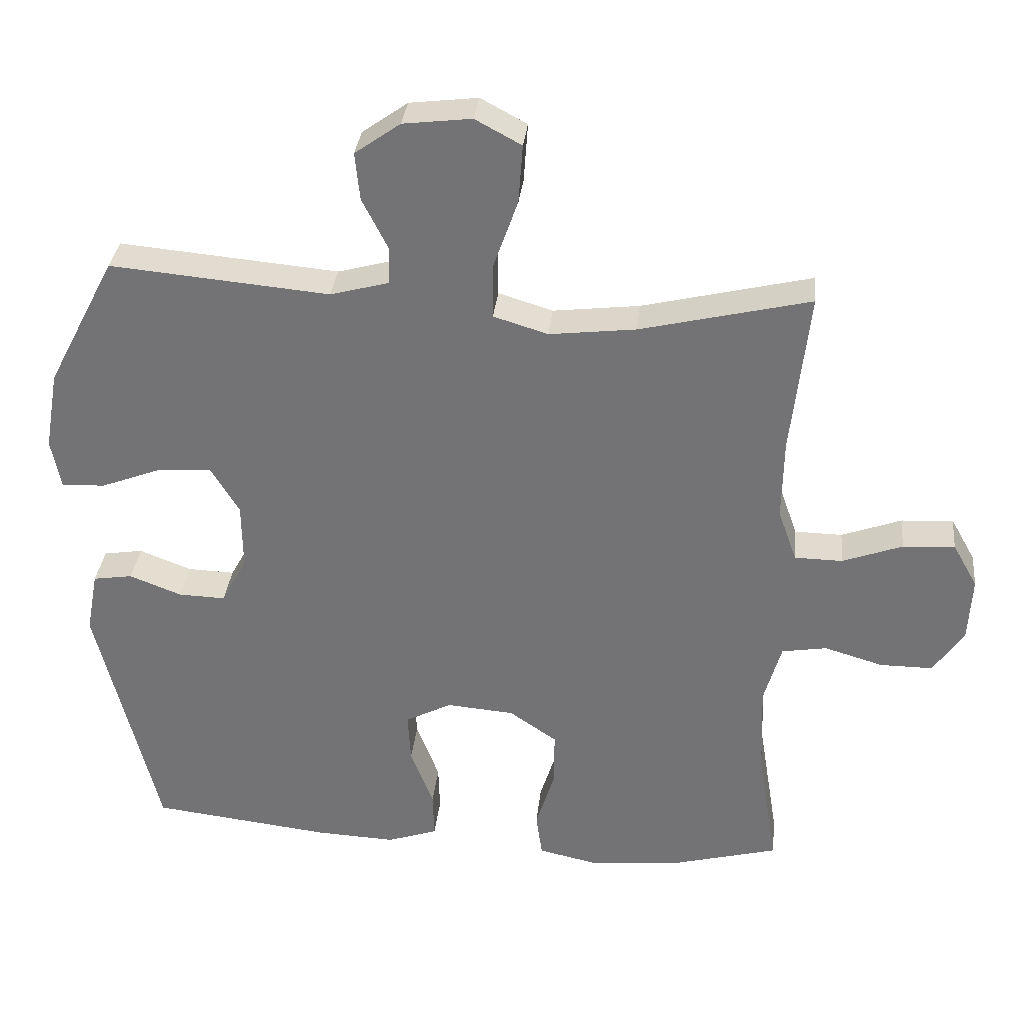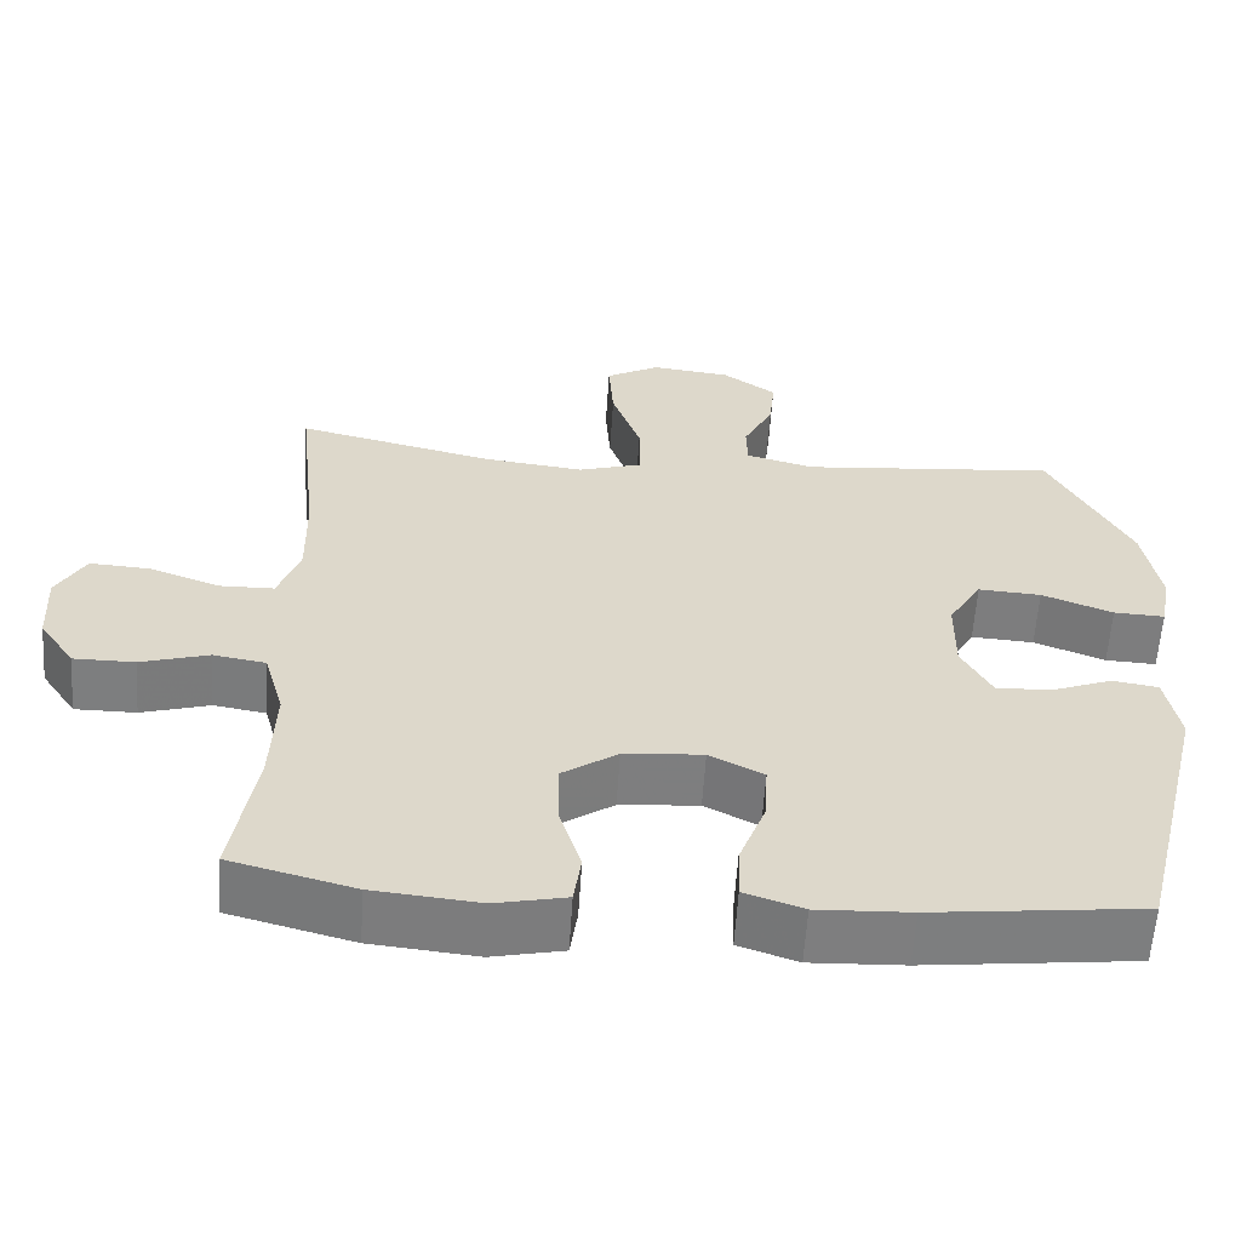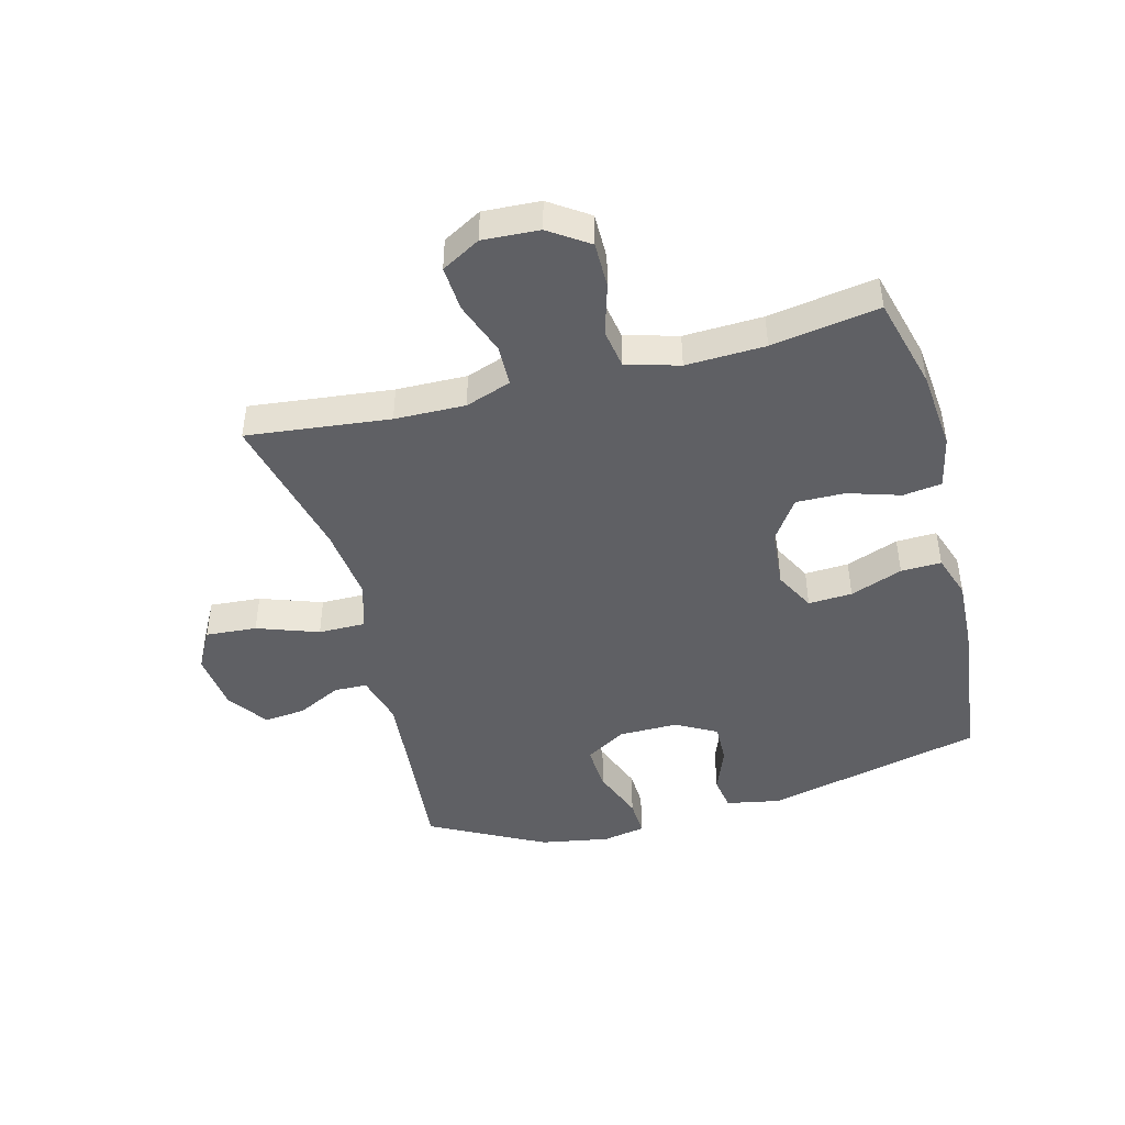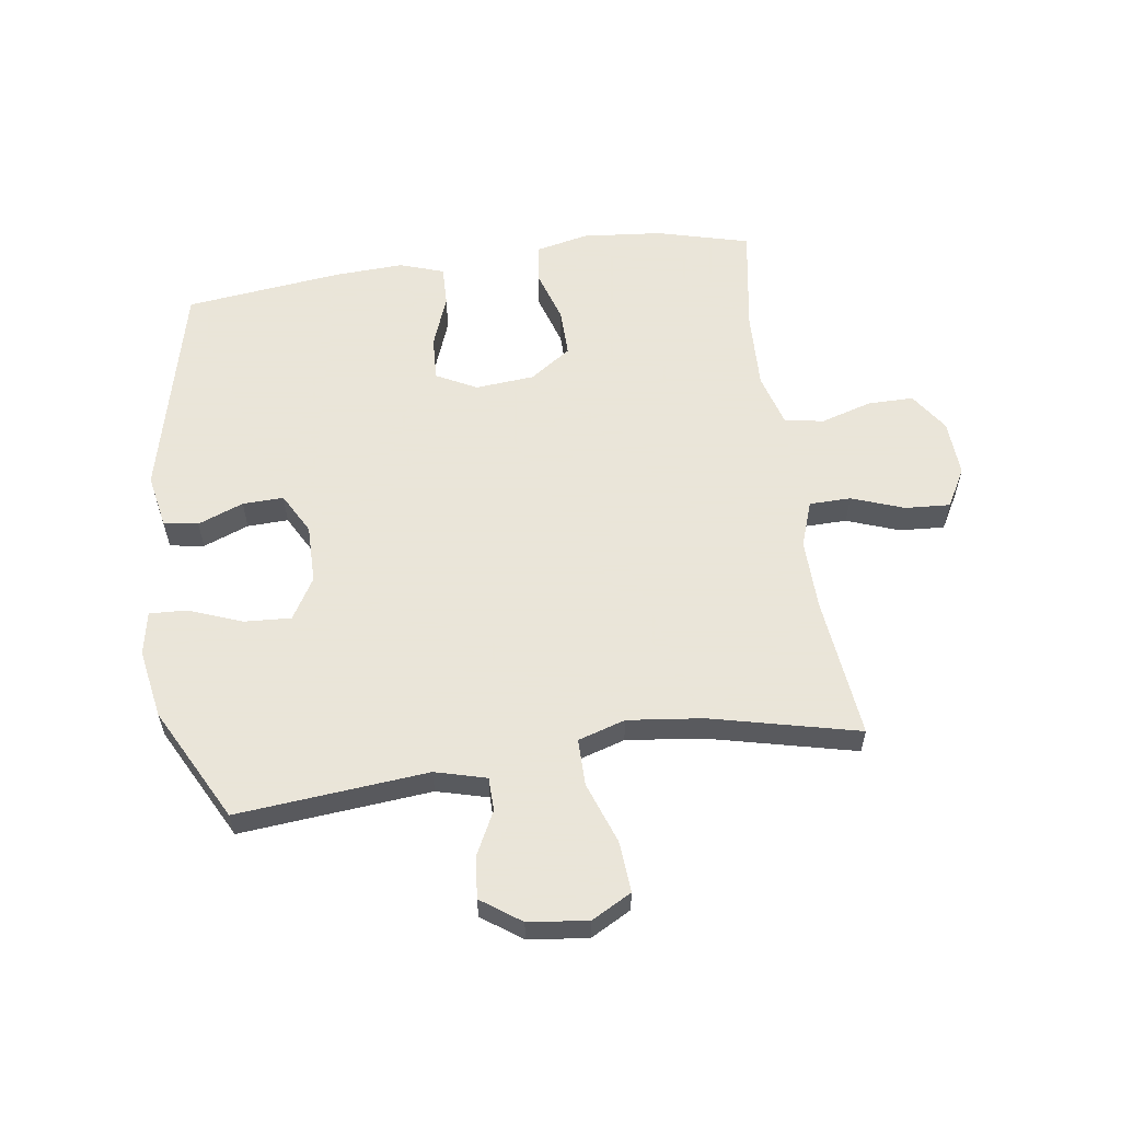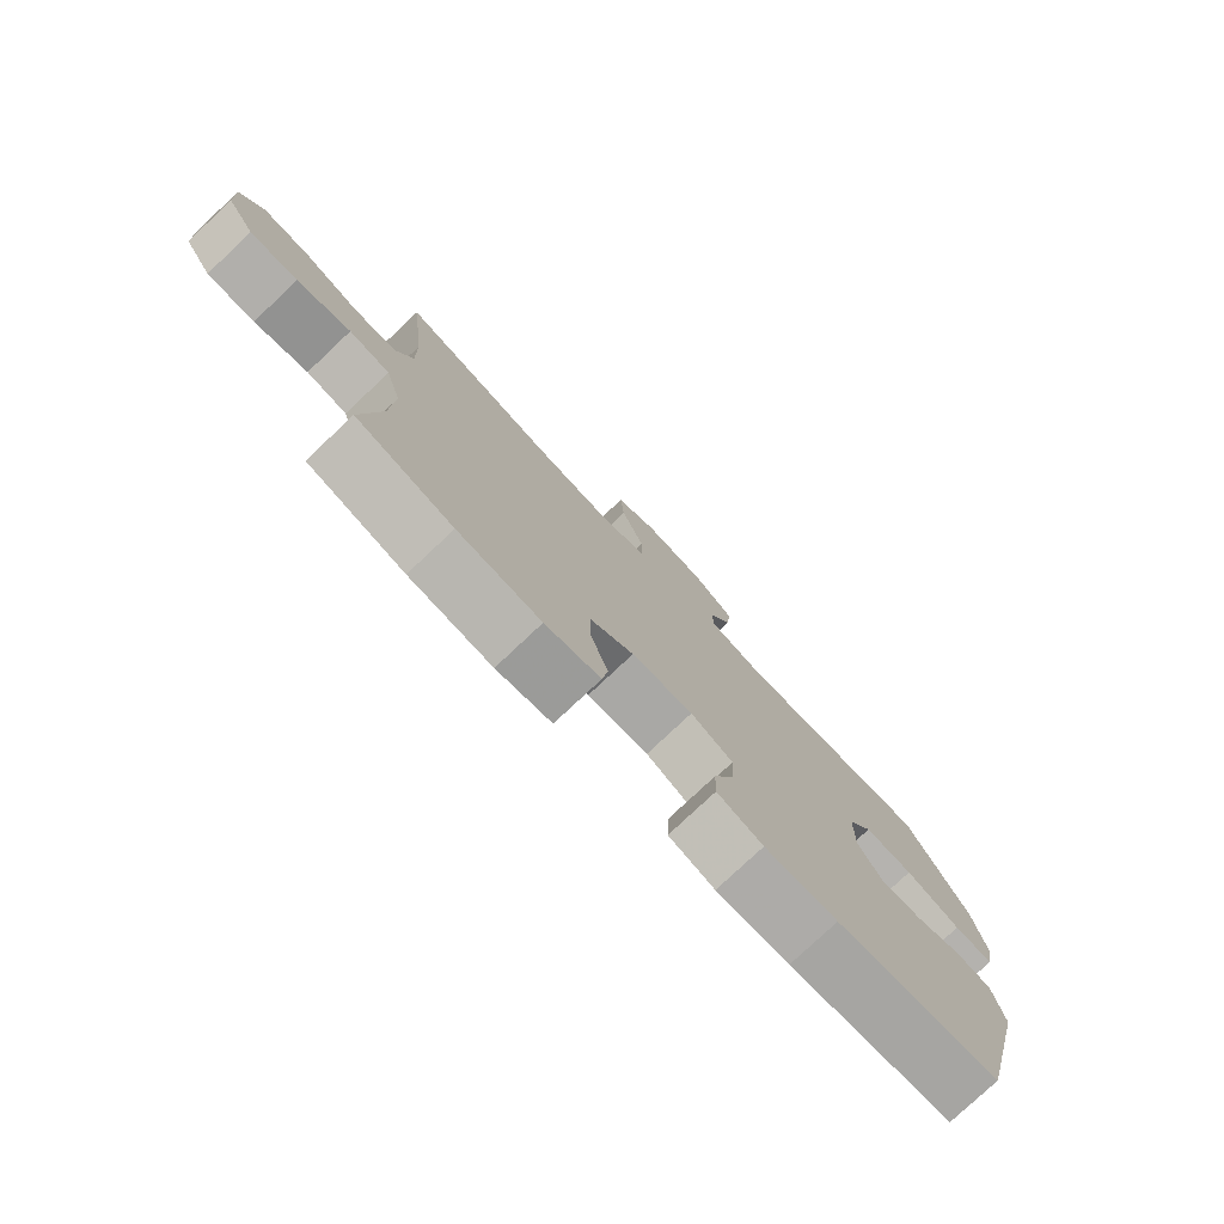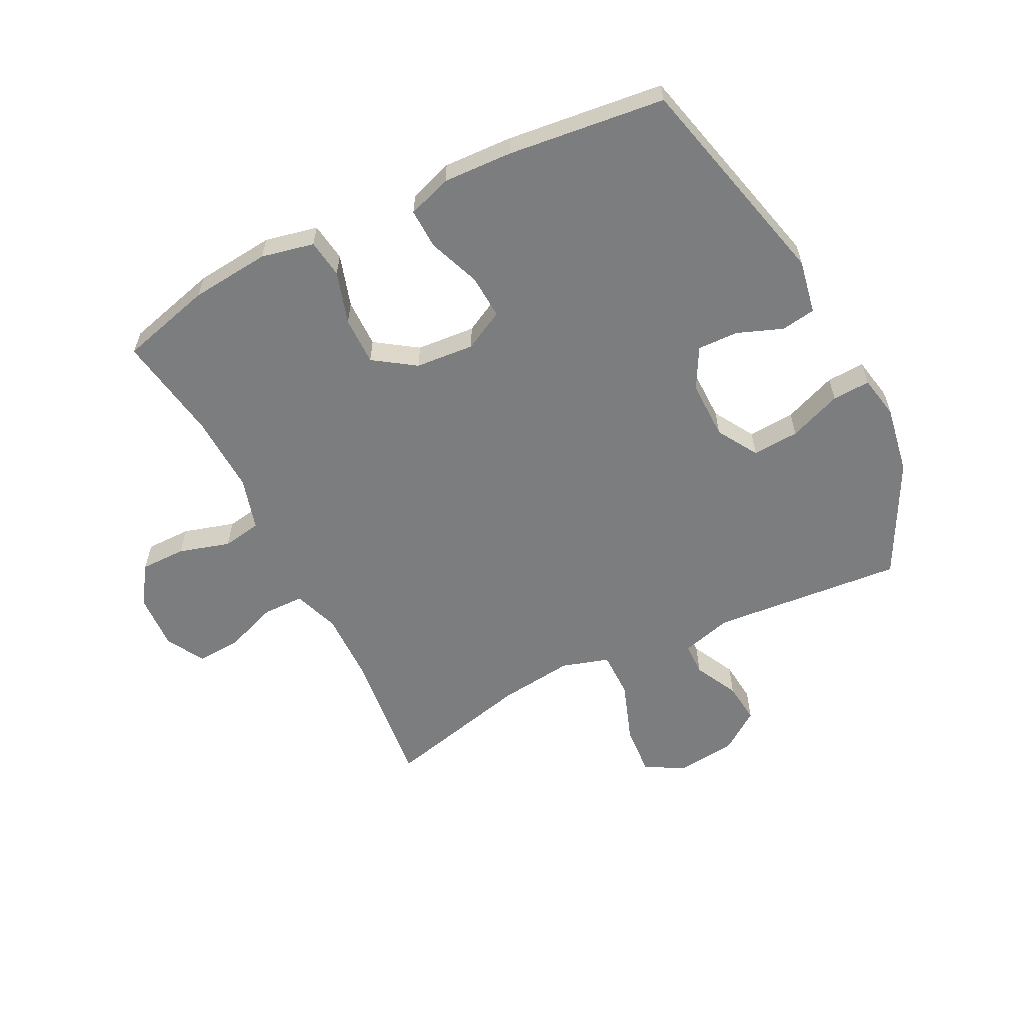
<metadata>
{"format":"obj","ext":"obj","renderer":"f3d","projection":"perspective","resolution":1024,"background":"white","views":[{"elev":33.2,"azim":6.1,"up":"+Z"},{"elev":-59.3,"azim":176.3,"up":"+Z"},{"elev":-45.1,"azim":104.6,"up":"+Y"},{"elev":58.6,"azim":-8.3,"up":"+Y"},{"elev":-78.1,"azim":133.3,"up":"+Z"},{"elev":-59.0,"azim":-153.3,"up":"+Y"}]}
</metadata>
<code>
v 0.5 0.07 0.5
v 0.474 0.07 0.263
v 0.472 0.07 0.146
v 0.499 0.07 0.07
v 0.568 0.07 0.069
v 0.655 0.07 0.101
v 0.73 0.07 0.106
v 0.766 0.07 0.042
v 0.761 0.07 -0.052
v 0.717 0.07 -0.117
v 0.641 0.07 -0.117
v 0.556 0.07 -0.092
v 0.491 0.07 -0.103
v 0.466 0.07 -0.191
v 0.471 0.07 -0.322
v 0.5 0.07 -0.5
v 0.346 0.07 -0.541
v 0.214 0.07 -0.554
v 0.126 0.07 -0.535
v 0.117 0.07 -0.471
v 0.144 0.07 -0.384
v 0.145 0.07 -0.303
v 0.076 0.07 -0.256
v -0.022 0.07 -0.248
v -0.089 0.07 -0.283
v -0.085 0.07 -0.356
v -0.052 0.07 -0.443
v -0.05 0.07 -0.51
v -0.123 0.07 -0.535
v -0.239 0.07 -0.53
v -0.5 0.07 -0.5
v -0.589 0.07 -0.137
v -0.572 0.07 -0.047
v -0.515 0.07 -0.038
v -0.439 0.07 -0.067
v -0.371 0.07 -0.069
v -0.334 0.07 -0.001
v -0.335 0.07 0.097
v -0.376 0.07 0.165
v -0.454 0.07 0.16
v -0.542 0.07 0.126
v -0.605 0.07 0.123
v -0.619 0.07 0.195
v -0.599 0.07 0.31
v -0.5 0.07 0.5
v -0.182 0.07 0.472
v -0.097 0.07 0.495
v -0.096 0.07 0.55
v -0.133 0.07 0.623
v -0.14 0.07 0.692
v -0.074 0.07 0.739
v 0.025 0.07 0.751
v 0.092 0.07 0.715
v 0.086 0.07 0.63
v 0.05 0.07 0.528
v 0.05 0.07 0.45
v 0.129 0.07 0.426
v 0.254 0.07 0.441
v 0.5 0 0.5
v 0.474 0 0.263
v 0.472 0 0.146
v 0.499 0 0.07
v 0.568 0 0.069
v 0.655 0 0.101
v 0.73 0 0.106
v 0.766 0 0.042
v 0.761 0 -0.052
v 0.717 0 -0.117
v 0.641 0 -0.117
v 0.556 0 -0.092
v 0.491 0 -0.103
v 0.466 0 -0.191
v 0.471 0 -0.322
v 0.5 0 -0.5
v 0.346 0 -0.541
v 0.214 0 -0.554
v 0.126 0 -0.535
v 0.117 0 -0.471
v 0.144 0 -0.384
v 0.145 0 -0.303
v 0.076 0 -0.256
v -0.022 0 -0.248
v -0.089 0 -0.283
v -0.085 0 -0.356
v -0.052 0 -0.443
v -0.05 0 -0.51
v -0.123 0 -0.535
v -0.239 0 -0.53
v -0.5 0 -0.5
v -0.589 0 -0.137
v -0.572 0 -0.047
v -0.515 0 -0.038
v -0.439 0 -0.067
v -0.371 0 -0.069
v -0.334 0 -0.001
v -0.335 0 0.097
v -0.376 0 0.165
v -0.454 0 0.16
v -0.542 0 0.126
v -0.605 0 0.123
v -0.619 0 0.195
v -0.599 0 0.31
v -0.5 0 0.5
v -0.182 0 0.472
v -0.097 0 0.495
v -0.096 0 0.55
v -0.133 0 0.623
v -0.14 0 0.692
v -0.074 0 0.739
v 0.025 0 0.751
v 0.092 0 0.715
v 0.086 0 0.63
v 0.05 0 0.528
v 0.05 0 0.45
v 0.129 0 0.426
v 0.254 0 0.441
f 52 53 54 55
f 52 55 56
f 51 52 56
f 48 49 50 51
f 47 48 51 56
f 46 47 56
f 45 46 56 57
f 43 44 45 57
f 40 41 42 43
f 39 40 43 57
f 32 33 34 35
f 32 35 36
f 31 32 36
f 30 31 36 37
f 26 27 28 29
f 25 26 29 30
f 18 19 20 21
f 18 21 22
f 15 16 17 18
f 14 15 18 22
f 13 14 22 23
f 9 10 11 12
f 9 12 13
f 8 9 13
f 5 6 7 8
f 4 5 8 13
f 3 4 13 23
f 58 1 2
f 38 39 57 58
f 25 30 37 38
f 24 25 38 58
f 23 24 58
f 2 3 23 58
f 113 112 111 110
f 114 113 110
f 114 110 109
f 109 108 107 106
f 114 109 106 105
f 114 105 104
f 115 114 104 103
f 115 103 102 101
f 101 100 99 98
f 115 101 98 97
f 93 92 91 90
f 94 93 90
f 94 90 89
f 95 94 89 88
f 87 86 85 84
f 88 87 84 83
f 79 78 77 76
f 80 79 76
f 76 75 74 73
f 80 76 73 72
f 81 80 72 71
f 70 69 68 67
f 71 70 67
f 71 67 66
f 66 65 64 63
f 71 66 63 62
f 81 71 62 61
f 60 59 116
f 116 115 97 96
f 96 95 88 83
f 116 96 83 82
f 116 82 81
f 116 81 61 60
f 1 59 60 2
f 2 60 61 3
f 3 61 62 4
f 4 62 63 5
f 5 63 64 6
f 6 64 65 7
f 7 65 66 8
f 8 66 67 9
f 9 67 68 10
f 10 68 69 11
f 11 69 70 12
f 12 70 71 13
f 13 71 72 14
f 14 72 73 15
f 15 73 74 16
f 16 74 75 17
f 17 75 76 18
f 18 76 77 19
f 19 77 78 20
f 20 78 79 21
f 21 79 80 22
f 22 80 81 23
f 23 81 82 24
f 24 82 83 25
f 25 83 84 26
f 26 84 85 27
f 27 85 86 28
f 28 86 87 29
f 29 87 88 30
f 30 88 89 31
f 31 89 90 32
f 32 90 91 33
f 33 91 92 34
f 34 92 93 35
f 35 93 94 36
f 36 94 95 37
f 37 95 96 38
f 38 96 97 39
f 39 97 98 40
f 40 98 99 41
f 41 99 100 42
f 42 100 101 43
f 43 101 102 44
f 44 102 103 45
f 45 103 104 46
f 46 104 105 47
f 47 105 106 48
f 48 106 107 49
f 49 107 108 50
f 50 108 109 51
f 51 109 110 52
f 52 110 111 53
f 53 111 112 54
f 54 112 113 55
f 55 113 114 56
f 56 114 115 57
f 57 115 116 58
f 58 116 59 1

</code>
